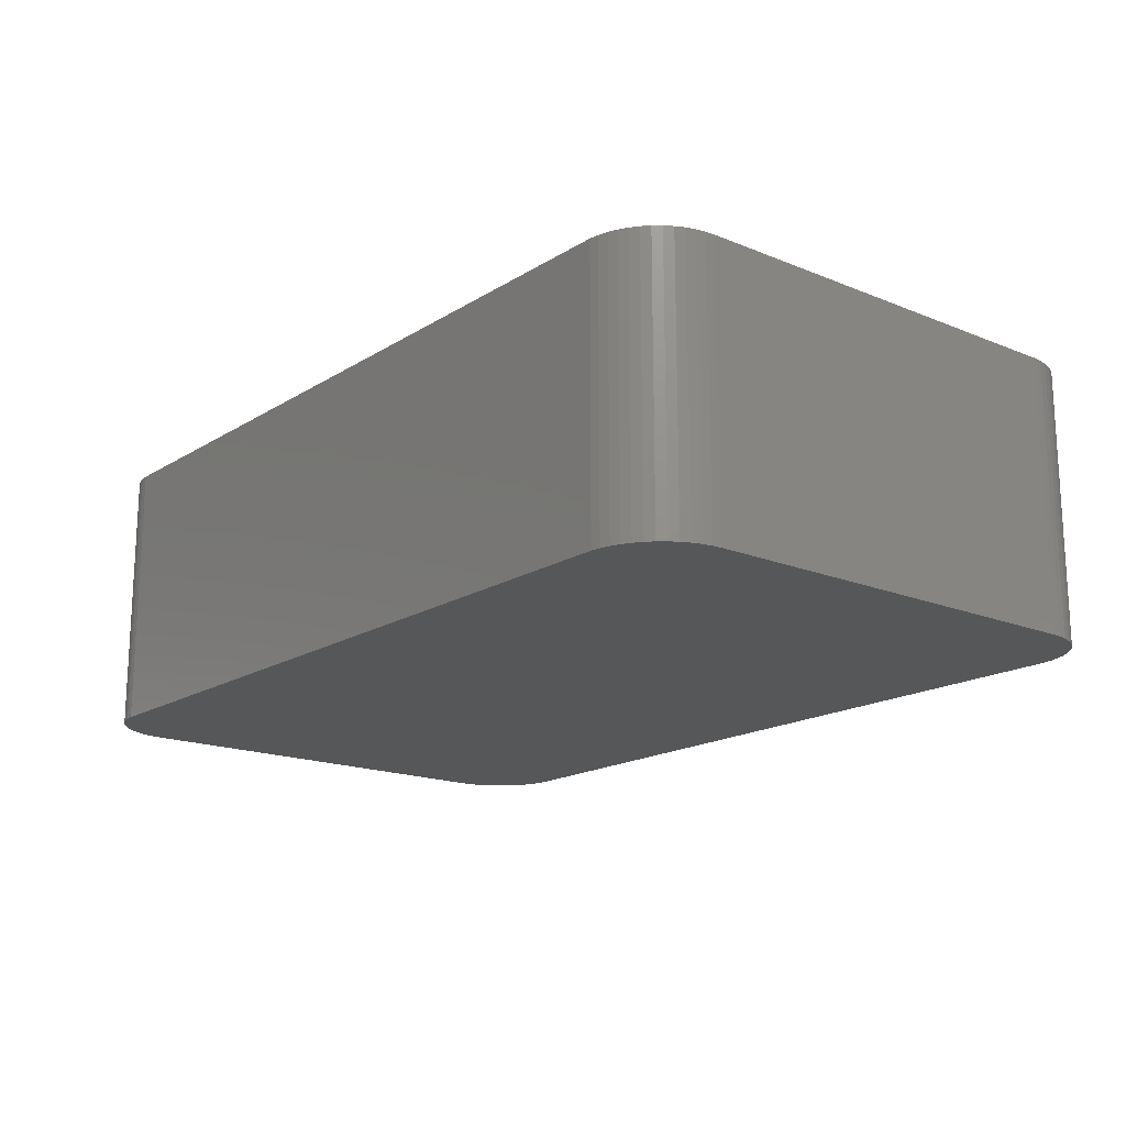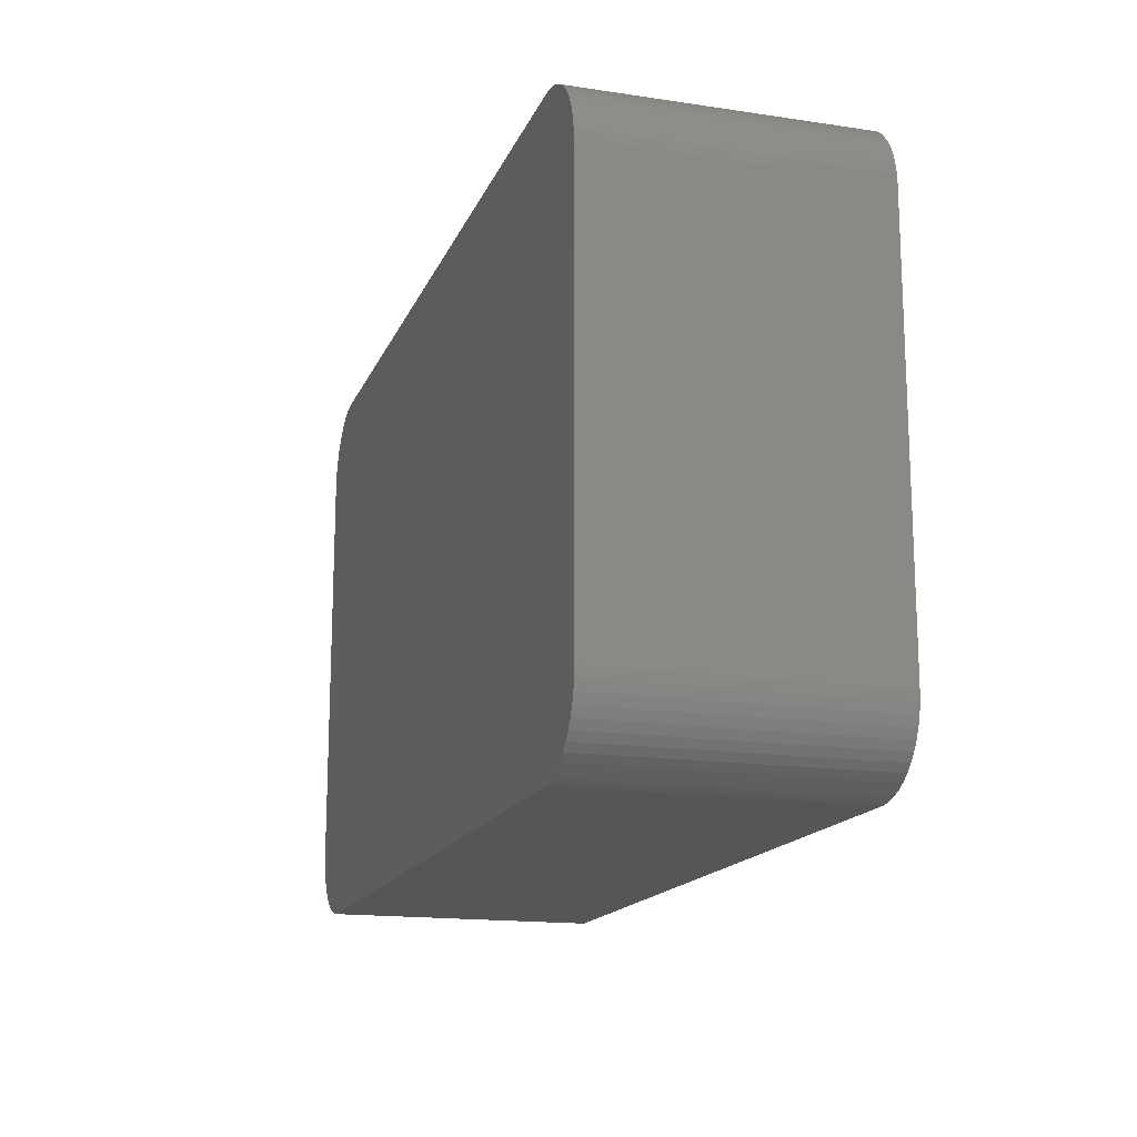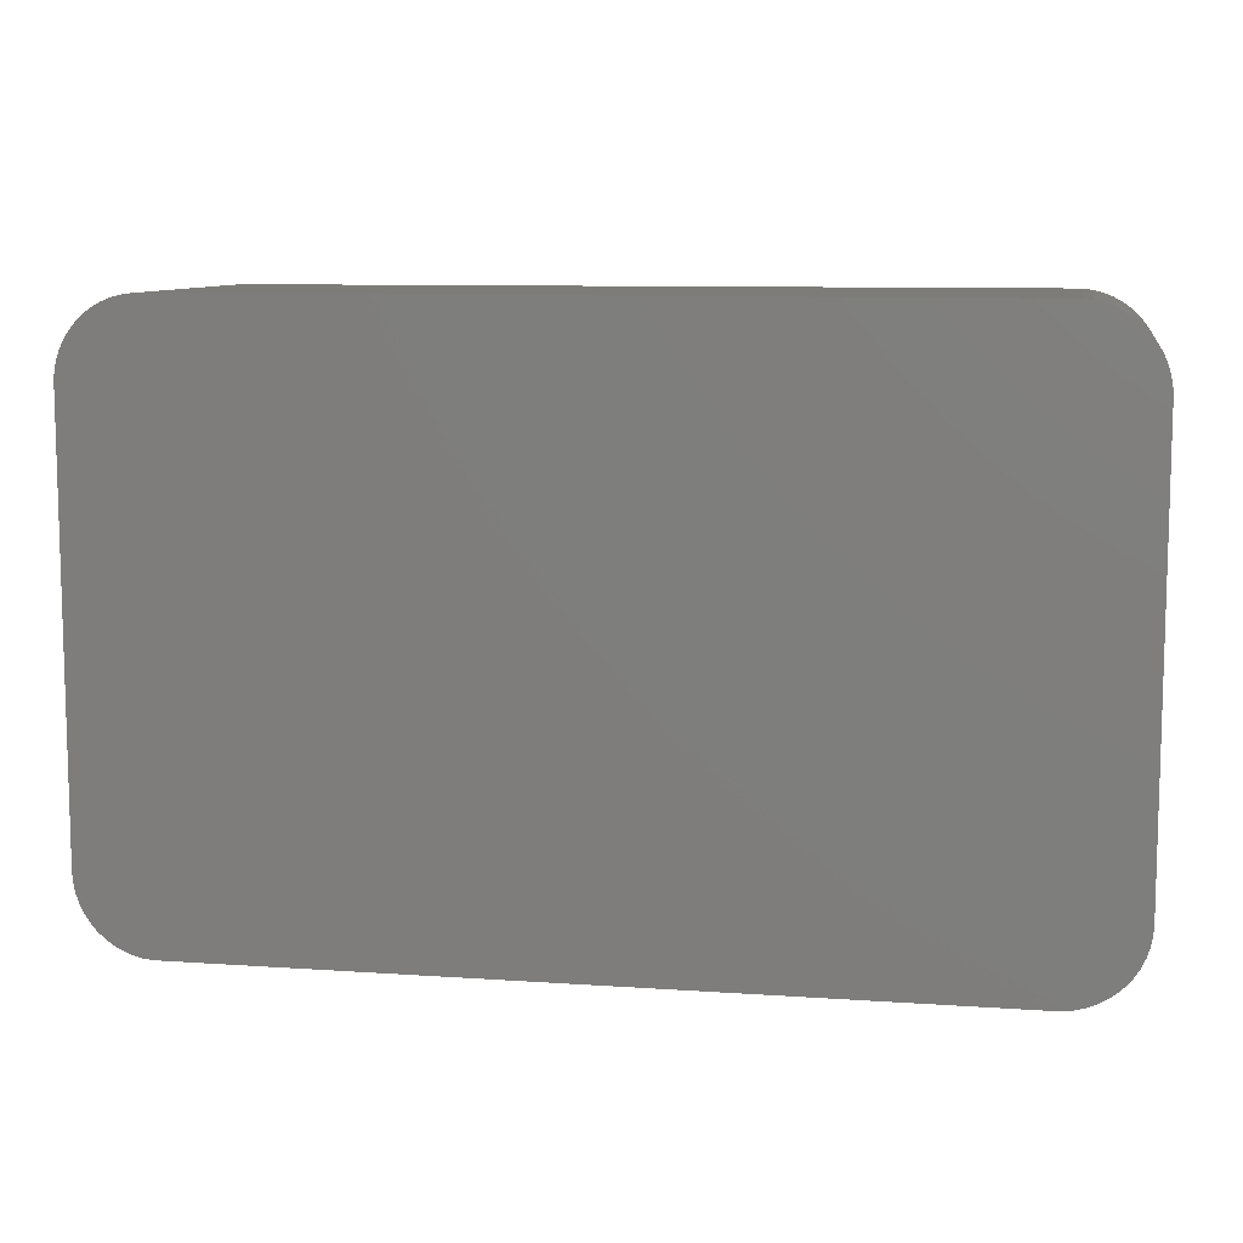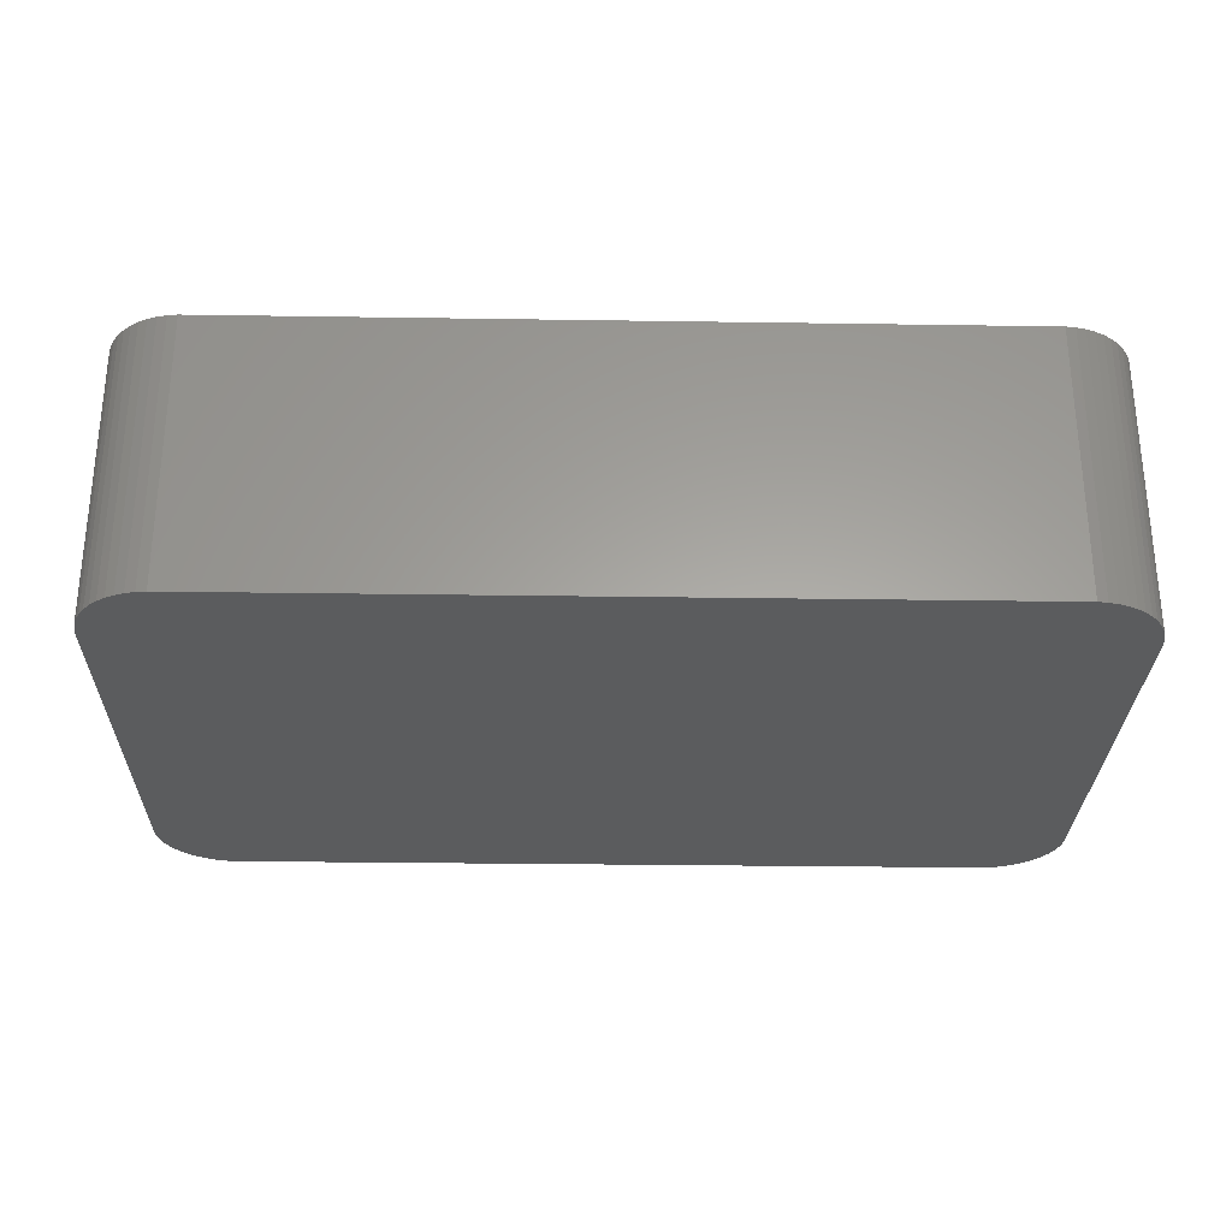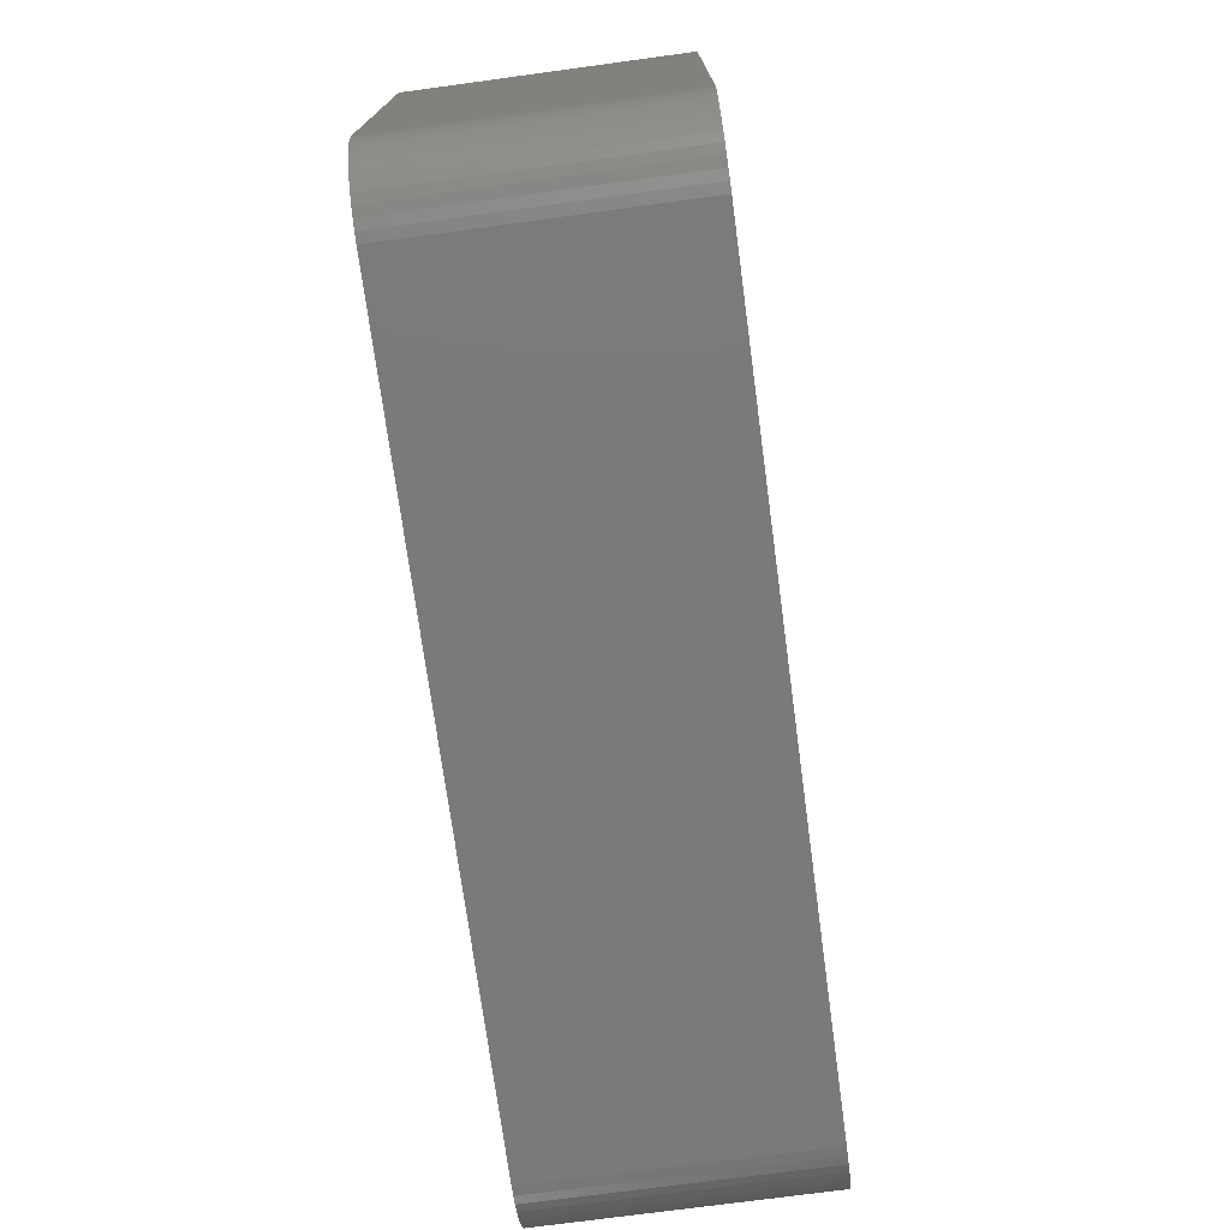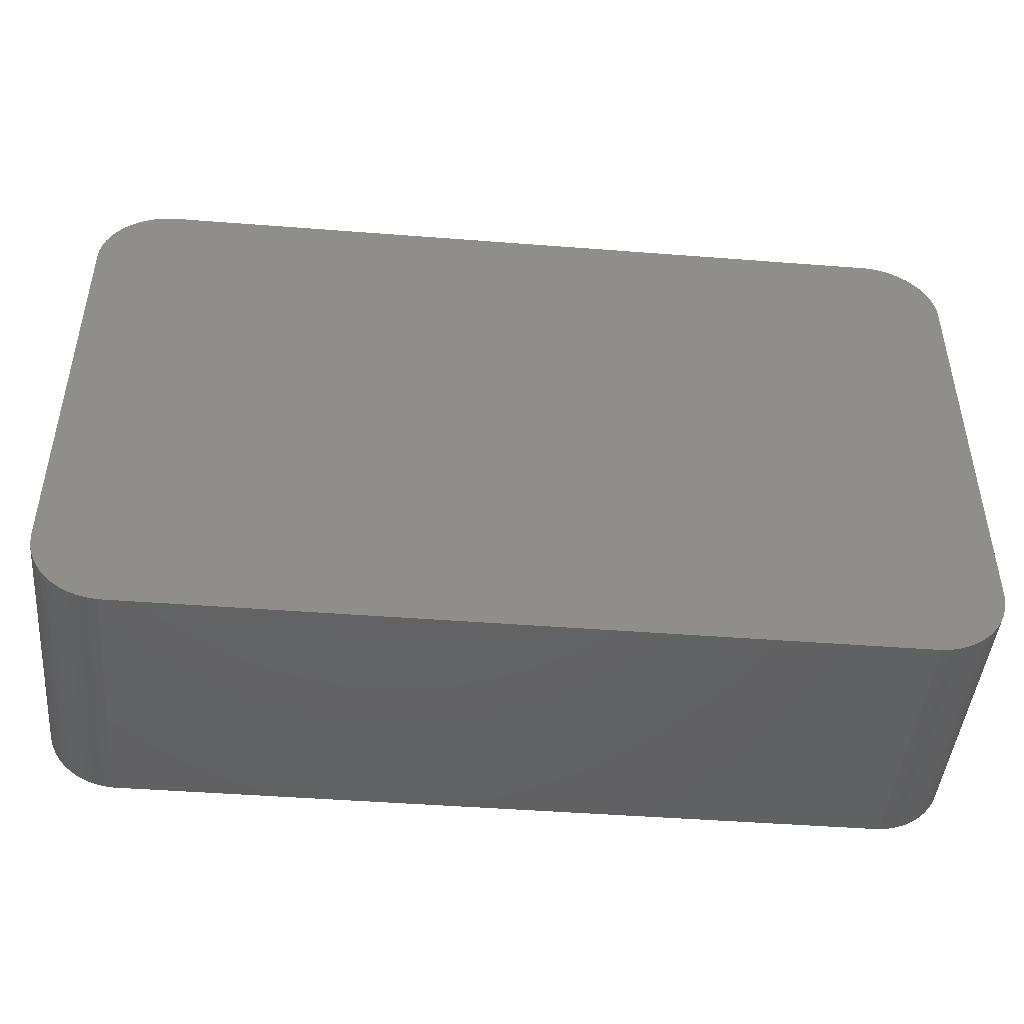
<metadata>
{"format":"stl","ext":"stl","renderer":"f3d","projection":"perspective","resolution":1024,"background":"white","views":[{"elev":-17.1,"azim":-129.2,"up":"+Z"},{"elev":-16.0,"azim":-107.2,"up":"+Y"},{"elev":9.3,"azim":-169.6,"up":"+Y"},{"elev":-28.5,"azim":-1.3,"up":"+Z"},{"elev":-73.6,"azim":97.7,"up":"+Y"},{"elev":-45.5,"azim":174.9,"up":"+Y"}]}
</metadata>
<code>
# stl→obj: 208 verts, 412 faces
v -30 -13.75 0
v -30 13.75 18
v -30 13.75 0
v -30 -13.75 18
v -29.96 -14.38 0
v -29.96 -14.38 18
v 29.05 16.69 18
v 28.64 17.17 0
v 28.64 17.17 18
v 29.05 16.69 0
v -29.96 14.38 18
v -29.96 14.38 0
v 28.64 13.79 18
v 30 13.75 18
v 29.96 14.38 18
v 28.8 12.55 18
v 30 -13.75 18
v 28.45 14.39 18
v 29.84 14.99 18
v 28.8 -12.55 18
v 28.18 14.96 18
v 29.65 15.59 18
v 28.76 -13.18 18
v 29.38 16.16 18
v 28.64 -13.79 18
v 27.85 15.49 18
v 29.96 -14.38 18
v 28.45 -14.39 18
v 28.76 13.18 18
v 27.44 15.97 18
v 28.19 17.6 18
v 26.99 16.4 18
v 27.68 17.97 18
v 26.48 16.77 18
v 27.13 18.27 18
v 25.93 17.07 18
v 26.55 18.51 18
v 25.94 18.66 18
v 25.35 17.31 18
v 25.31 18.74 18
v 24.74 17.46 18
v 24.11 17.54 18
v -24.11 17.54 18
v -25.31 18.74 18
v -24.74 17.46 18
v -25.35 17.31 18
v -25.94 18.66 18
v -25.93 17.07 18
v -26.55 18.51 18
v -27.13 18.27 18
v -26.48 16.77 18
v -27.68 17.97 18
v -26.99 16.4 18
v -28.19 17.6 18
v -27.44 15.97 18
v -28.64 17.17 18
v -29.05 16.69 18
v -27.85 15.49 18
v -29.38 16.16 18
v -28.18 14.96 18
v -29.65 15.59 18
v -29.84 14.99 18
v -28.45 14.39 18
v 29.84 -14.99 18
v 28.18 -14.96 18
v 29.65 -15.59 18
v 29.38 -16.16 18
v 27.85 -15.49 18
v 29.05 -16.69 18
v 27.44 -15.97 18
v 28.64 -17.17 18
v 28.19 -17.6 18
v 26.99 -16.4 18
v 27.68 -17.97 18
v 26.48 -16.77 18
v 27.13 -18.27 18
v 25.93 -17.07 18
v 26.55 -18.51 18
v 25.94 -18.66 18
v 25.35 -17.31 18
v 25.31 -18.74 18
v 24.74 -17.46 18
v 24.11 -17.54 18
v -24.11 -17.54 18
v -25.31 -18.74 18
v -24.74 -17.46 18
v -25.35 -17.31 18
v -25.94 -18.66 18
v -25.93 -17.07 18
v -27.13 -18.27 18
v -26.48 -16.77 18
v -26.55 -18.51 18
v -27.68 -17.97 18
v -26.99 -16.4 18
v -28.19 -17.6 18
v -27.44 -15.97 18
v -29.05 -16.69 18
v -27.85 -15.49 18
v -29.38 -16.16 18
v -28.18 -14.96 18
v -29.84 -14.99 18
v -28.45 -14.39 18
v -28.64 -13.79 18
v -28.64 -17.17 18
v -28.76 -13.18 18
v -28.8 -12.55 18
v -28.8 12.55 18
v -28.64 13.79 18
v -28.76 13.18 18
v -29.65 -15.59 18
v -25.31 -18.74 0
v 25.31 -18.74 0
v 30 -13.75 0
v 29.96 -14.38 0
v 29.65 15.59 0
v 29.84 14.99 0
v 30 13.75 0
v -25.31 18.74 0
v -25.94 18.66 0
v 25.31 18.74 0
v -29.05 16.69 0
v -28.64 17.17 0
v -27.13 -18.27 0
v -26.55 -18.51 0
v -25.94 -18.66 0
v -27.68 -17.97 0
v -28.64 -17.17 0
v -28.19 -17.6 0
v 29.38 16.16 0
v 25.94 18.66 0
v -26.55 18.51 0
v -27.13 18.27 0
v -29.84 14.99 0
v -29.65 15.59 0
v -27.68 17.97 0
v -28.19 17.6 0
v 29.84 -14.99 0
v 29.65 -15.59 0
v 29.96 14.38 0
v 29.38 -16.16 0
v 29.05 -16.69 0
v 28.64 -17.17 0
v 28.19 -17.6 0
v 27.68 -17.97 0
v 27.13 -18.27 0
v 28.19 17.6 0
v 26.55 -18.51 0
v 27.68 17.97 0
v 25.94 -18.66 0
v 27.13 18.27 0
v 26.55 18.51 0
v -29.05 -16.69 0
v -29.38 -16.16 0
v -29.65 -15.59 0
v -29.84 -14.99 0
v -29.38 16.16 0
v -28.8 12.55 3
v -28.8 -12.55 3
v -28.76 -13.18 3
v -28.76 13.18 3
v 24.11 -17.54 3
v -24.11 -17.54 3
v -25.93 17.07 3
v -25.35 17.31 3
v 28.76 -13.18 3
v 28.8 -12.55 3
v 28.8 12.55 3
v 24.11 17.54 3
v 24.74 17.46 3
v -24.74 17.46 3
v -24.11 17.54 3
v -28.18 -14.96 3
v -27.85 -15.49 3
v 28.64 13.79 3
v 28.45 14.39 3
v 25.93 17.07 3
v 26.48 16.77 3
v 26.99 16.4 3
v 27.44 15.97 3
v 25.35 -17.31 3
v 24.74 -17.46 3
v -28.64 13.79 3
v -27.85 15.49 3
v -28.18 14.96 3
v -26.99 -16.4 3
v -27.44 -15.97 3
v -24.74 -17.46 3
v -25.35 -17.31 3
v -25.93 -17.07 3
v 28.76 13.18 3
v 28.18 14.96 3
v 25.35 17.31 3
v 26.48 -16.77 3
v 25.93 -17.07 3
v 26.99 -16.4 3
v -28.45 14.39 3
v -27.44 15.97 3
v -26.99 16.4 3
v -26.48 16.77 3
v 28.64 -13.79 3
v 27.85 15.49 3
v 28.45 -14.39 3
v 28.18 -14.96 3
v 27.85 -15.49 3
v 27.44 -15.97 3
v -26.48 -16.77 3
v -28.45 -14.39 3
v -28.64 -13.79 3
f 1 2 3
f 2 1 4
f 5 4 1
f 4 5 6
f 7 8 9
f 8 7 10
f 3 11 12
f 11 3 2
f 13 14 15
f 14 16 17
f 18 15 19
f 20 17 16
f 21 19 22
f 23 17 20
f 21 22 24
f 25 17 23
f 26 24 7
f 17 25 27
f 28 27 25
f 14 29 16
f 30 7 9
f 14 13 29
f 15 18 13
f 30 9 31
f 19 21 18
f 24 26 21
f 32 31 33
f 7 30 26
f 34 33 35
f 31 32 30
f 36 35 37
f 33 34 32
f 36 37 38
f 35 36 34
f 38 39 36
f 40 39 38
f 40 41 39
f 40 42 41
f 40 43 42
f 44 43 40
f 44 45 43
f 44 46 45
f 47 46 44
f 46 47 48
f 49 48 47
f 50 48 49
f 48 50 51
f 52 51 50
f 51 52 53
f 54 53 52
f 53 54 55
f 56 55 54
f 57 55 56
f 55 57 58
f 59 58 57
f 58 59 60
f 61 60 59
f 62 60 61
f 11 63 62
f 60 62 63
f 27 28 64
f 65 64 28
f 64 65 66
f 66 65 67
f 68 67 65
f 67 68 69
f 70 69 68
f 69 70 71
f 71 70 72
f 73 72 70
f 72 73 74
f 75 74 73
f 74 75 76
f 77 76 75
f 76 77 78
f 78 77 79
f 80 79 77
f 80 81 79
f 82 81 80
f 83 81 82
f 84 81 83
f 84 85 81
f 86 85 84
f 87 85 86
f 88 87 89
f 87 88 85
f 90 89 91
f 89 92 88
f 93 91 94
f 89 90 92
f 95 94 96
f 91 93 90
f 97 96 98
f 99 98 100
f 94 95 93
f 101 100 102
f 6 102 103
f 96 104 95
f 4 103 105
f 4 105 106
f 96 97 104
f 107 2 106
f 63 11 108
f 4 106 2
f 2 108 11
f 103 4 6
f 108 2 109
f 98 99 97
f 109 2 107
f 100 110 99
f 100 101 110
f 102 6 101
f 111 81 85
f 81 111 112
f 27 113 17
f 113 27 114
f 19 115 22
f 115 19 116
f 17 117 14
f 117 17 113
f 118 47 44
f 47 118 119
f 120 44 40
f 44 120 118
f 121 56 122
f 56 121 57
f 123 92 90
f 92 123 124
f 125 85 88
f 85 125 111
f 126 90 93
f 90 126 123
f 127 95 104
f 95 127 128
f 22 129 24
f 129 22 115
f 130 40 38
f 40 130 120
f 119 49 47
f 49 119 131
f 131 50 49
f 50 131 132
f 133 61 134
f 61 133 62
f 135 54 52
f 54 135 136
f 112 113 114
f 113 112 117
f 112 114 137
f 120 117 112
f 112 137 138
f 117 120 139
f 112 138 140
f 139 120 116
f 112 140 141
f 116 120 115
f 112 141 142
f 115 120 129
f 112 142 143
f 129 120 10
f 112 143 144
f 10 120 8
f 112 144 145
f 8 120 146
f 112 145 147
f 146 120 148
f 112 147 149
f 148 120 150
f 150 120 151
f 151 120 130
f 111 120 112
f 111 118 120
f 1 111 125
f 111 1 118
f 1 125 124
f 3 118 1
f 1 124 123
f 118 3 119
f 1 123 126
f 119 3 131
f 1 126 128
f 131 3 132
f 1 128 127
f 132 3 135
f 1 127 152
f 135 3 136
f 1 152 153
f 136 3 122
f 1 153 154
f 122 3 121
f 1 154 155
f 121 3 156
f 1 155 5
f 156 3 134
f 134 3 133
f 133 3 12
f 154 101 155
f 101 154 110
f 153 110 154
f 110 153 99
f 127 97 152
f 97 127 104
f 152 99 153
f 99 152 97
f 124 88 92
f 88 124 125
f 128 93 95
f 93 128 126
f 143 71 72
f 71 143 142
f 147 76 78
f 76 147 145
f 14 139 15
f 139 14 117
f 15 116 19
f 116 15 139
f 24 10 7
f 10 24 129
f 146 33 31
f 33 146 148
f 8 31 9
f 31 8 146
f 150 37 35
f 37 150 151
f 12 62 133
f 62 12 11
f 132 52 50
f 52 132 135
f 136 56 54
f 56 136 122
f 155 6 5
f 6 155 101
f 112 79 81
f 79 112 149
f 71 141 69
f 141 71 142
f 69 140 67
f 140 69 141
f 67 138 66
f 138 67 140
f 66 137 64
f 137 66 138
f 149 78 79
f 78 149 147
f 148 35 33
f 35 148 150
f 151 38 37
f 38 151 130
f 134 59 156
f 59 134 61
f 156 57 121
f 57 156 59
f 64 114 27
f 114 64 137
f 144 72 74
f 72 144 143
f 145 74 76
f 74 145 144
f 106 157 107
f 157 106 158
f 105 158 106
f 158 105 159
f 107 160 109
f 160 107 157
f 161 84 83
f 84 161 162
f 163 46 48
f 46 163 164
f 165 20 166
f 20 165 23
f 166 16 167
f 16 166 20
f 168 41 42
f 41 168 169
f 170 43 45
f 43 170 171
f 171 42 43
f 42 171 168
f 98 172 100
f 172 98 173
f 174 18 175
f 18 174 13
f 176 34 36
f 34 176 177
f 178 30 32
f 30 178 179
f 180 82 80
f 82 180 181
f 181 83 82
f 83 181 161
f 164 45 46
f 45 164 170
f 109 182 108
f 182 109 160
f 60 183 58
f 183 60 184
f 185 96 94
f 96 185 186
f 162 86 84
f 86 162 187
f 188 89 87
f 89 188 189
f 187 87 86
f 87 187 188
f 190 13 174
f 13 190 29
f 167 29 190
f 29 167 16
f 175 21 191
f 21 175 18
f 177 32 34
f 32 177 178
f 192 36 39
f 36 192 176
f 193 77 75
f 77 193 194
f 195 75 73
f 75 195 193
f 194 80 77
f 80 194 180
f 63 184 60
f 184 63 196
f 108 196 63
f 196 108 182
f 197 53 55
f 53 197 198
f 199 48 51
f 48 199 163
f 168 167 190
f 167 168 166
f 168 190 174
f 161 166 168
f 168 174 175
f 166 161 165
f 168 175 191
f 165 161 200
f 168 191 201
f 200 161 202
f 168 201 179
f 202 161 203
f 168 179 178
f 203 161 204
f 168 178 177
f 204 161 205
f 168 177 176
f 205 161 195
f 168 176 192
f 195 161 193
f 168 192 169
f 193 161 194
f 194 161 180
f 180 161 181
f 171 161 168
f 171 162 161
f 157 171 170
f 171 157 162
f 157 170 164
f 158 162 157
f 157 164 163
f 162 158 187
f 157 163 199
f 187 158 188
f 157 199 198
f 188 158 189
f 157 198 197
f 189 158 206
f 157 197 183
f 206 158 185
f 157 183 184
f 185 158 186
f 157 184 196
f 186 158 173
f 157 196 182
f 173 158 172
f 157 182 160
f 172 158 207
f 207 158 208
f 208 158 159
f 103 159 105
f 159 103 208
f 102 208 103
f 208 102 207
f 100 207 102
f 207 100 172
f 169 39 41
f 39 169 192
f 203 28 202
f 28 203 65
f 200 23 165
f 23 200 25
f 205 68 204
f 68 205 70
f 205 73 70
f 73 205 195
f 198 51 53
f 51 198 199
f 58 197 55
f 197 58 183
f 189 91 89
f 91 189 206
f 206 94 91
f 94 206 185
f 201 30 179
f 30 201 26
f 191 26 201
f 26 191 21
f 202 25 200
f 25 202 28
f 204 65 203
f 65 204 68
f 96 173 98
f 173 96 186

</code>
